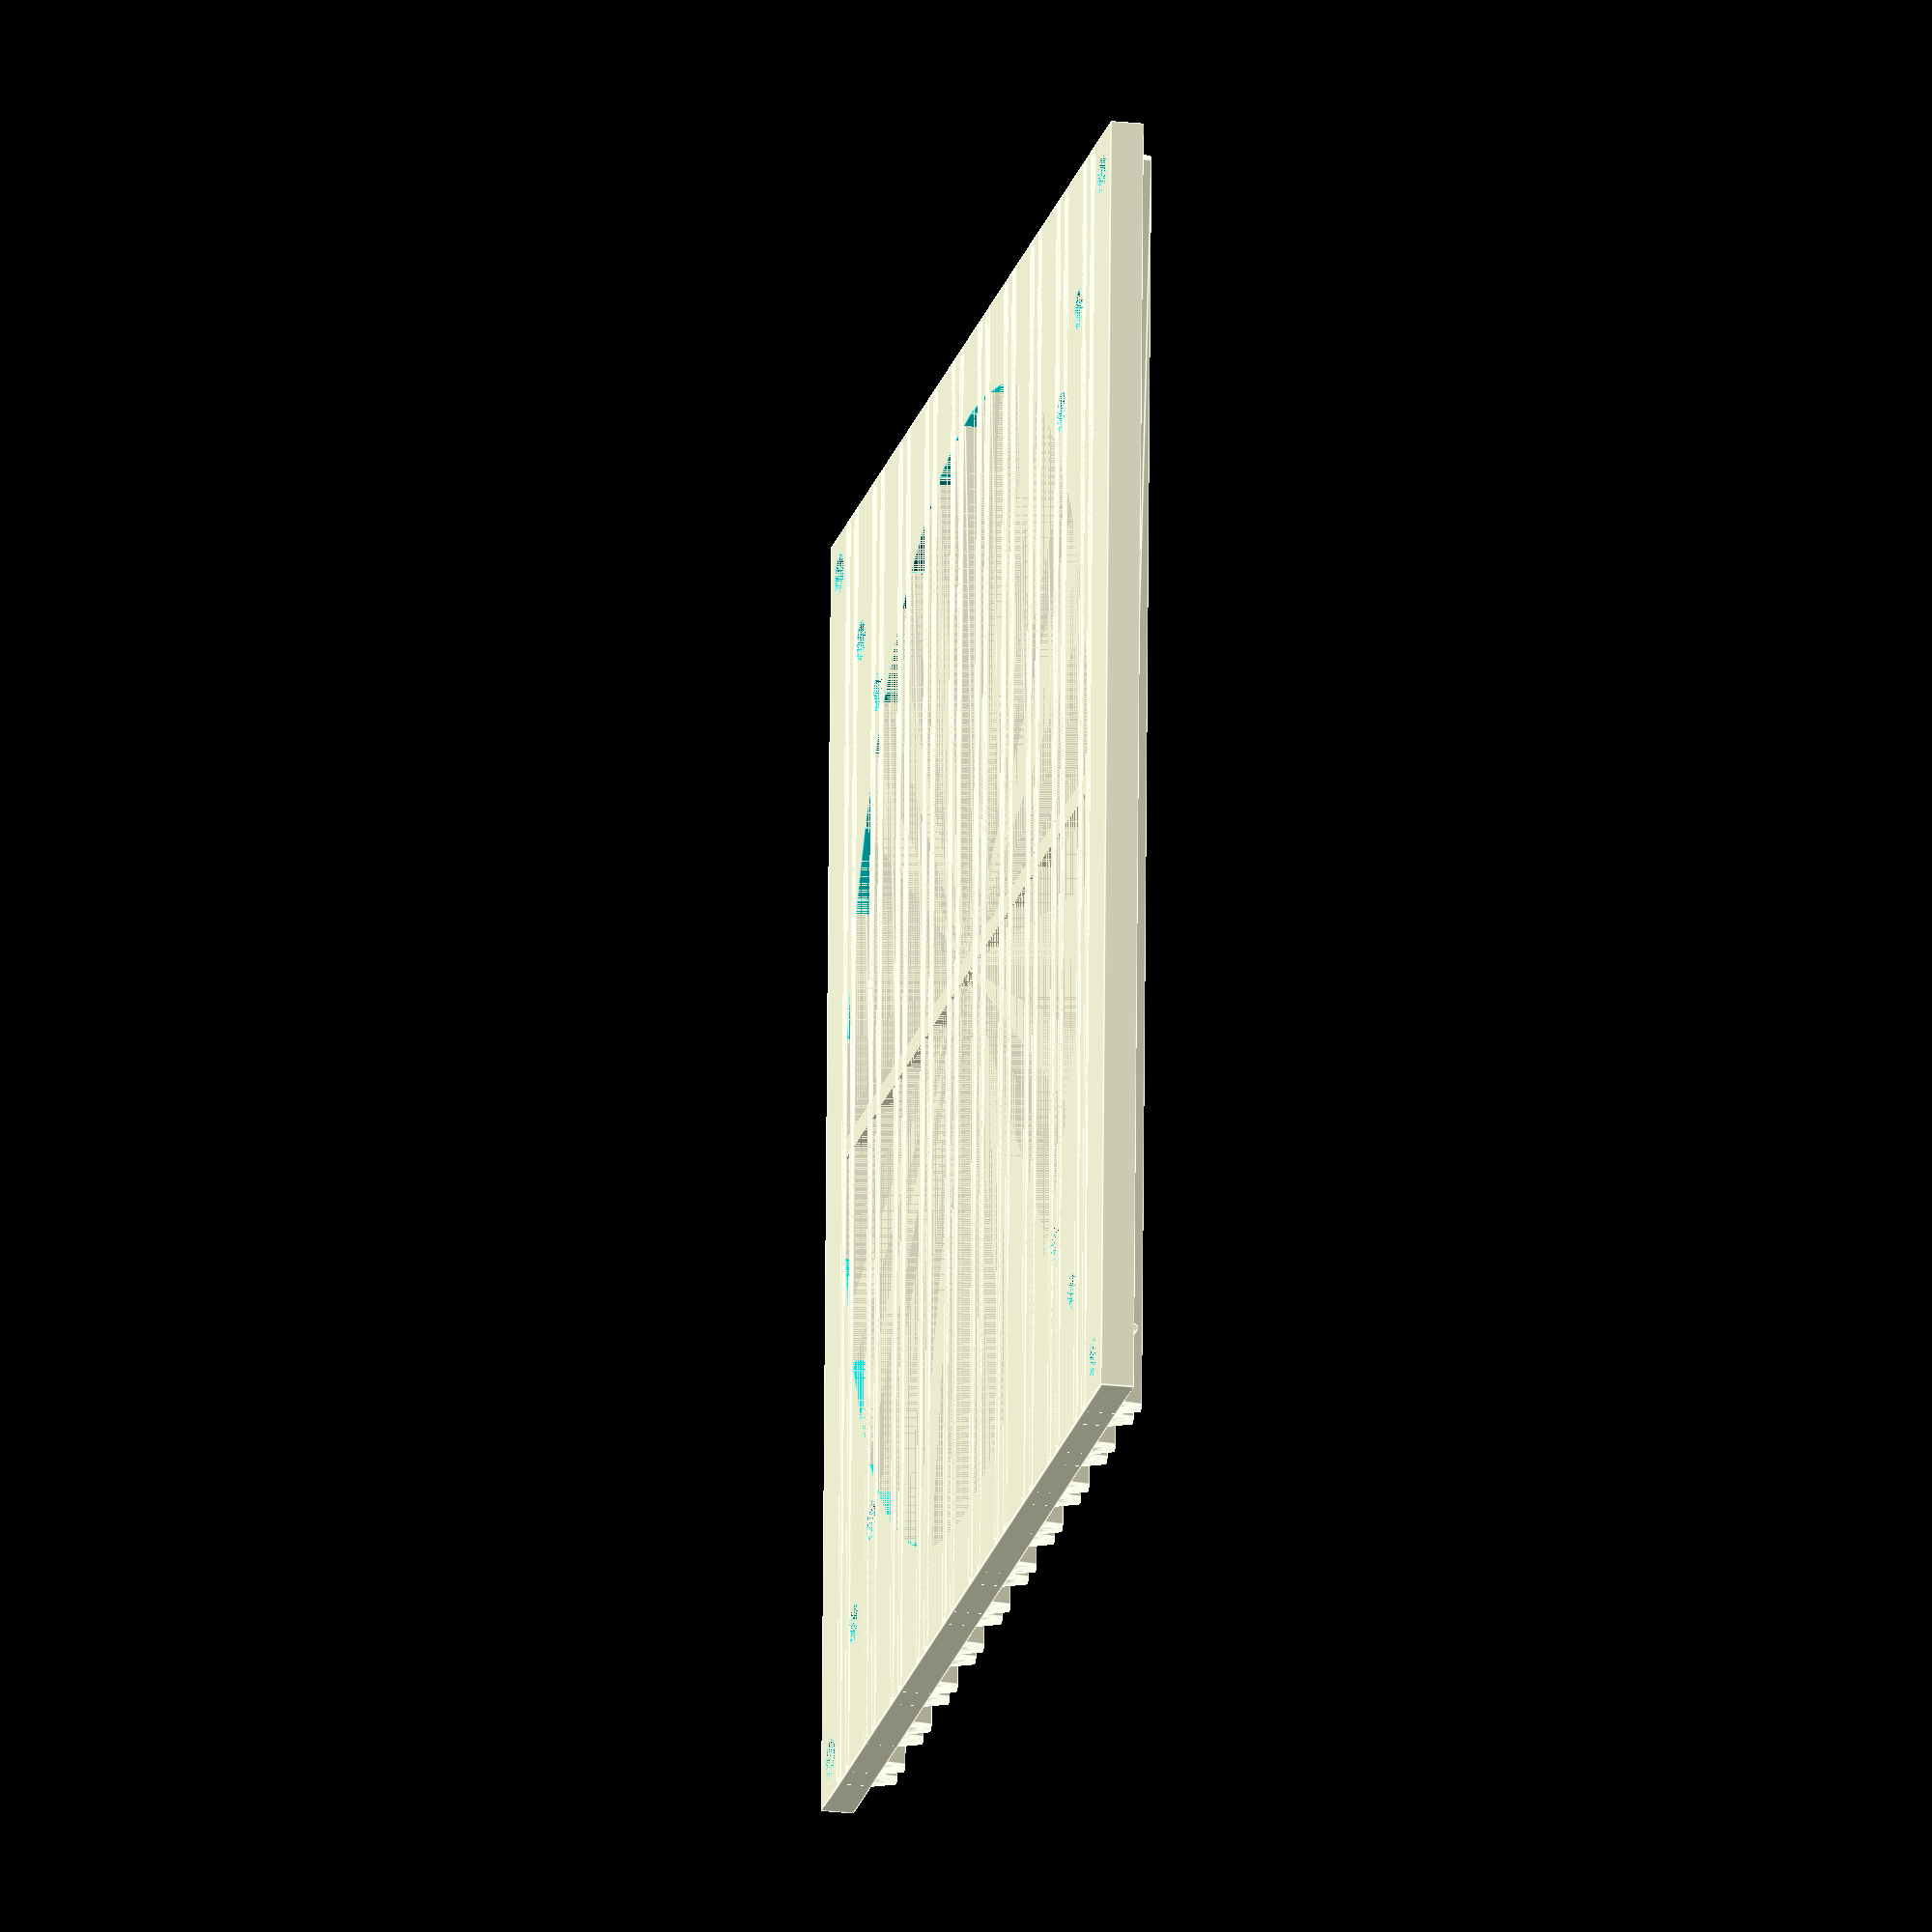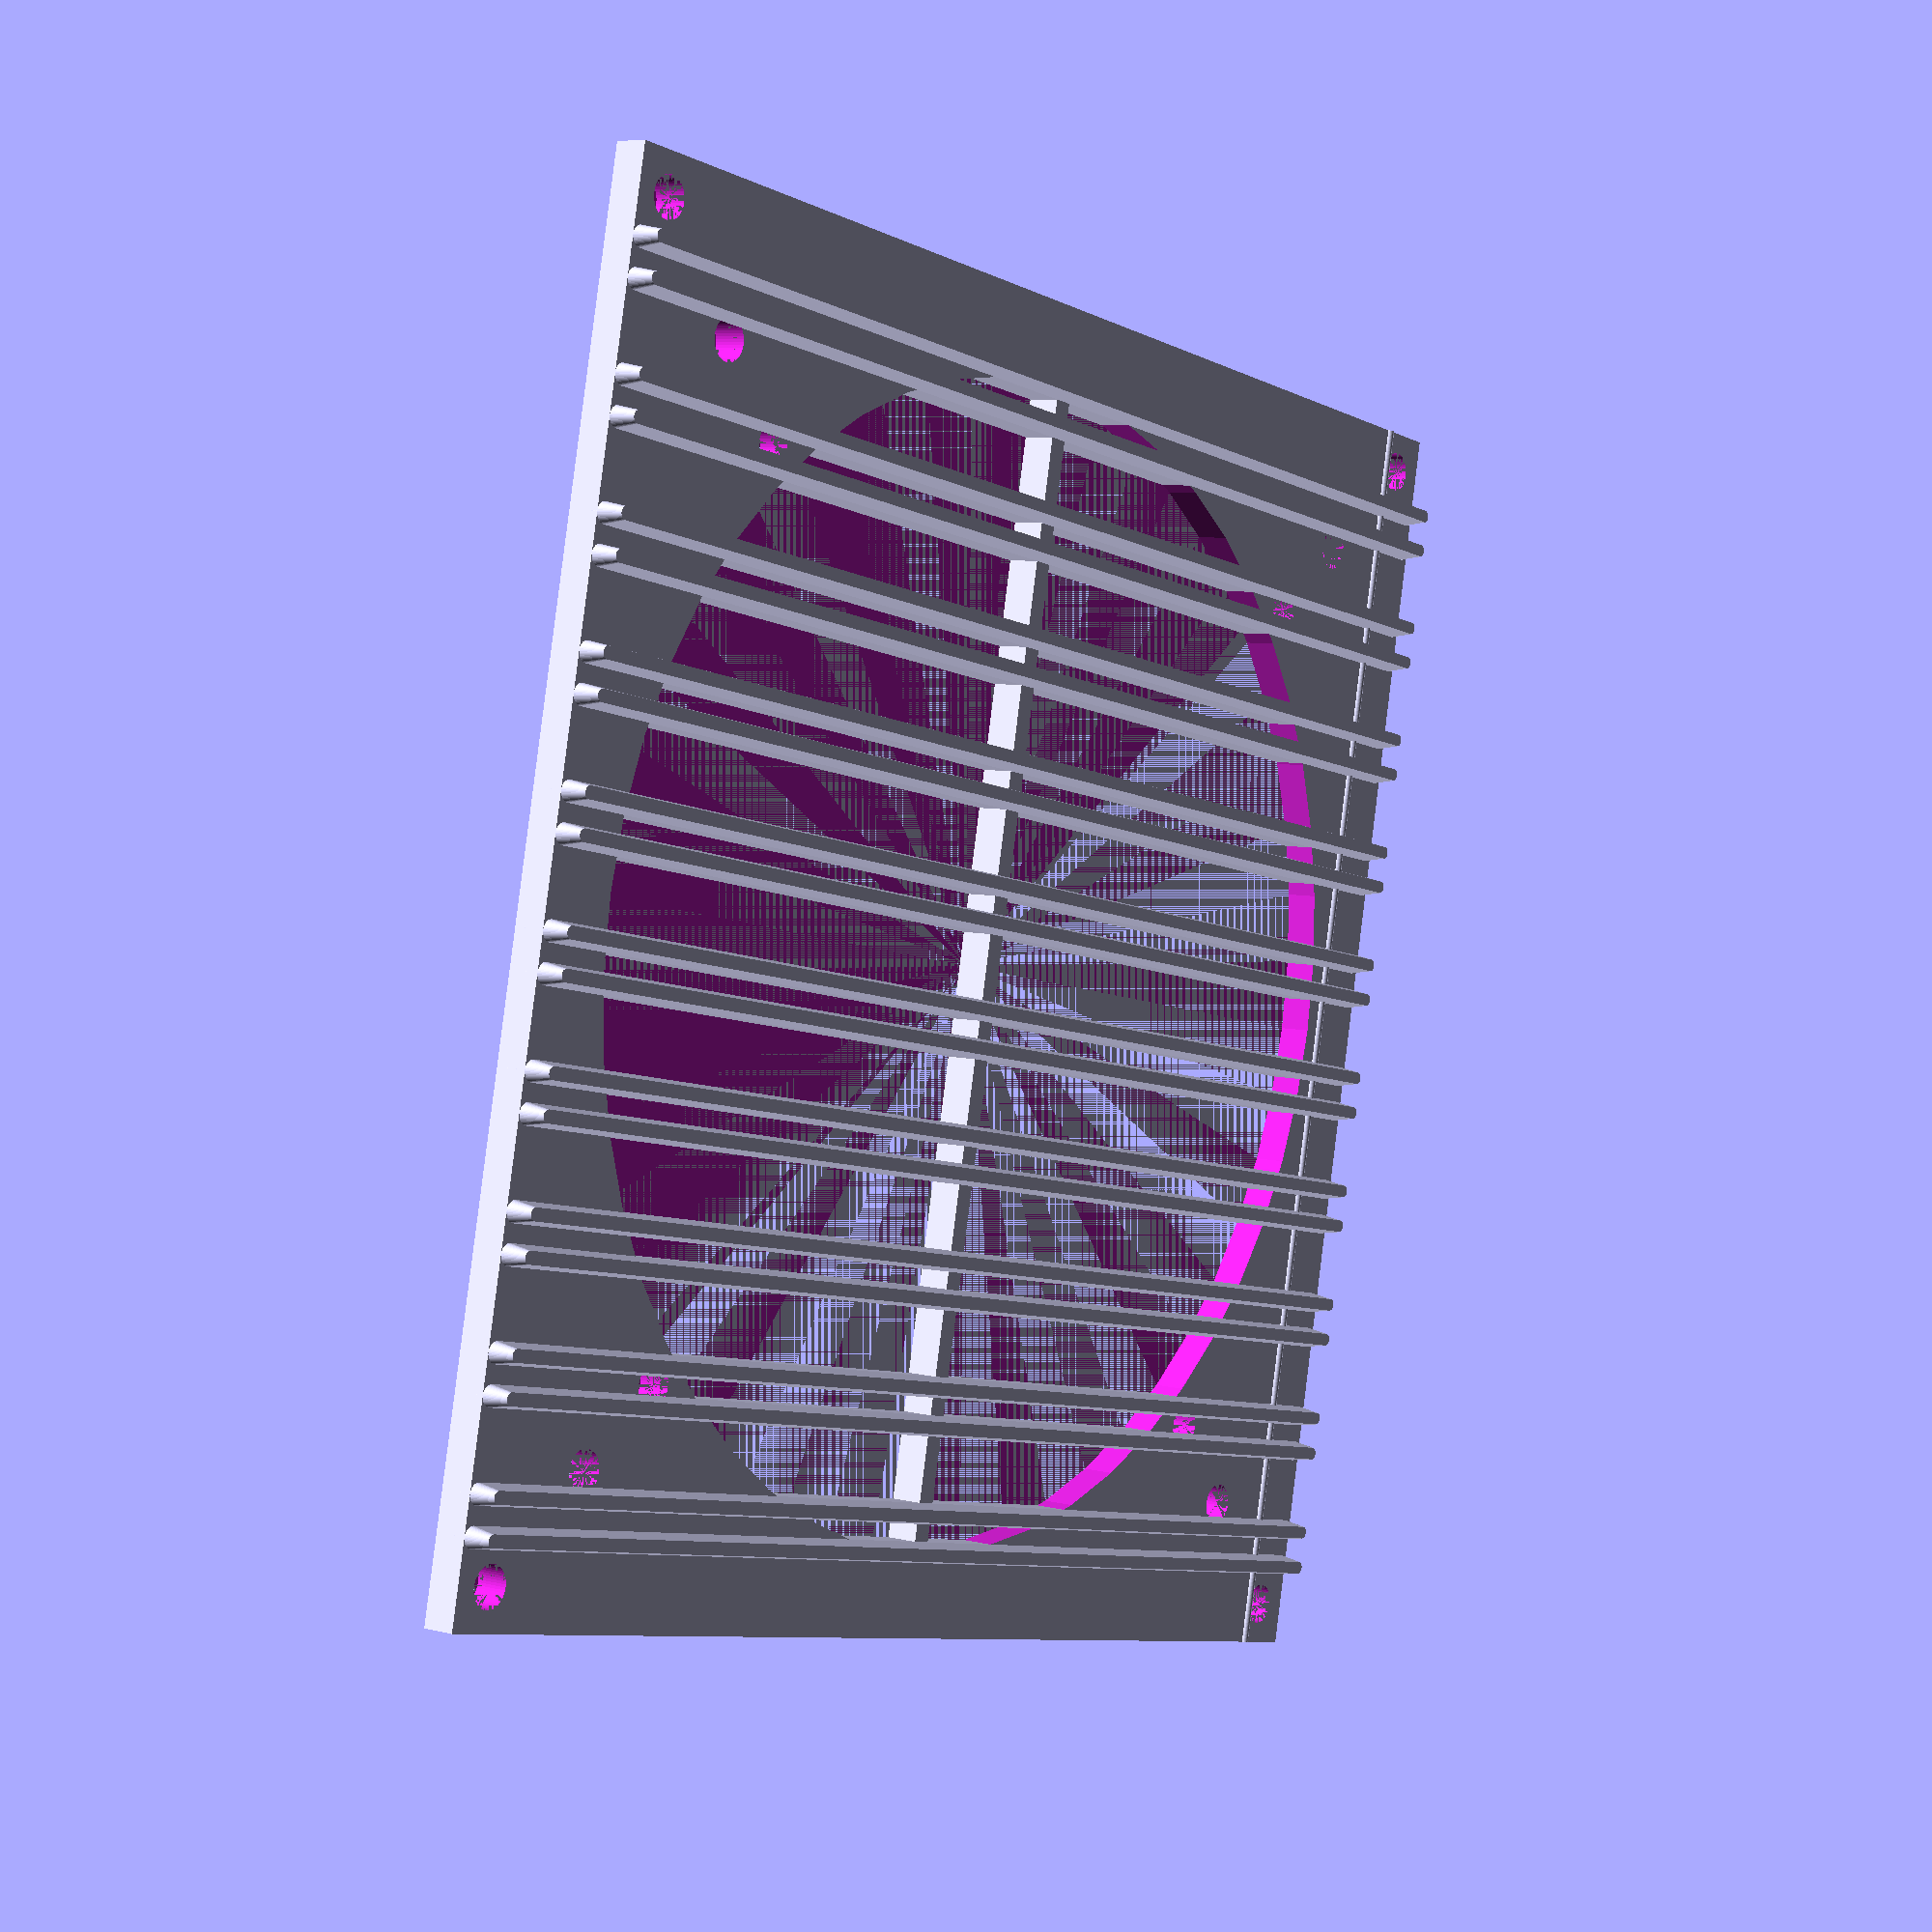
<openscad>
RAIL_TOP_WIDTH = 1.5;
RAIL_BOT_WIDTH = 2.5;
RAIL_SLOT_WIDTH = 2.1;
RAIL_SPACING = 15;
RAIL_DEPTH = 3;
RAIL_CORNER_DIA = 8;

HEIGHT = 160;
WIDTH = 160;
THICKNESS = 4;

MOUNT_HOLES = true;
MOUNT_HOLE_DIA = 5;
MOUNT_HOLE_OFFSET = 5;

FAN_MOUNT_SPACING = 105;
FAN_MOUNT_SECONDARY_SPACING = 124.5;
FAN_MOUNT_DIA = 5;
FAN_DIA = 140;
FAN_BRACE_WIDTH = RAIL_BOT_WIDTH;
FAN = WIDTH > FAN_DIA && HEIGHT > FAN_DIA;

LIMIT = true;
LIMIT_ON_THE_RIGHT = true;
LIMIT_DIA = 1;
LIMIT_SPACING = 145;

///

N_RAILS = floor(HEIGHT / RAIL_SPACING);


$fn = 50;

module rails() {
  off = RAIL_SPACING/2 + ((HEIGHT / RAIL_SPACING) - N_RAILS) * RAIL_SPACING/2;
  delta = RAIL_SLOT_WIDTH/2 + RAIL_BOT_WIDTH/2;
  
  for(i = [0:HEIGHT/RAIL_SPACING-1]) {
    translate([RAIL_BOT_WIDTH/2, i * RAIL_SPACING + off + delta, 0])
    rail();
    translate([RAIL_BOT_WIDTH/2, i * RAIL_SPACING + off - delta, 0])
    rail();
  }
}

module rail() {
  hull() {
    translate([0, 0, THICKNESS])
    cylinder(d1 = RAIL_BOT_WIDTH, d2 = RAIL_TOP_WIDTH, h = RAIL_DEPTH);
    cylinder(d = RAIL_BOT_WIDTH, h = THICKNESS);

    translate([WIDTH - RAIL_BOT_WIDTH, 0, THICKNESS])
    cylinder(d1 = RAIL_BOT_WIDTH, d2 = RAIL_TOP_WIDTH, h = RAIL_DEPTH);
    translate([WIDTH - RAIL_BOT_WIDTH, 0, 0])
    cylinder(d = RAIL_BOT_WIDTH, h = THICKNESS);
  }  
}

module base() {
  cube(size = [WIDTH, HEIGHT, THICKNESS]);
}

module fan() {
  difference() {
    cylinder(d = FAN_DIA, h = THICKNESS + RAIL_DEPTH);
    cube(size = [FAN_BRACE_WIDTH, FAN_DIA, (THICKNESS + RAIL_DEPTH)*2], center = true);
  }
}

module fan_mount_holes() {
  union() {
    for(i = [-1, 1]) {
      for(j = [-1, 1]) {
        translate([i * FAN_MOUNT_SPACING/2, j * FAN_MOUNT_SPACING/2, 0])
        cylinder(d = FAN_MOUNT_DIA, h = THICKNESS);

        translate([i * FAN_MOUNT_SECONDARY_SPACING/2, j * FAN_MOUNT_SECONDARY_SPACING/2, 0])
        cylinder(d = FAN_MOUNT_DIA, h = THICKNESS);
      }
    }
  }
}

module mount_holes() {
  translate([WIDTH/2, HEIGHT/2, 0])
  for(i = [-1, 1]) {
    for(j = [-1, 1]) {
      translate([i * (WIDTH - MOUNT_HOLE_OFFSET - MOUNT_HOLE_DIA)/2, j * (HEIGHT - MOUNT_HOLE_OFFSET - MOUNT_HOLE_DIA)/2, 0])
      cylinder(d = MOUNT_HOLE_DIA, h = THICKNESS);
    }
  }
}

module limit() {
  if(WIDTH > LIMIT_SPACING) {
    i = LIMIT_ON_THE_RIGHT ? 1 : -1;
    translate([i * LIMIT_SPACING/2 + WIDTH/2, 0, THICKNESS])
    rotate(-90, [1, 0, 0])
    cylinder(d = LIMIT_DIA, h = HEIGHT);
  } else {
    translate([WIDTH/2, 0, THICKNESS])
    rotate(-90, [1, 0, 0])
    cylinder(d = LIMIT_DIA, h = HEIGHT);
  }
}


difference() {
  union() {
    difference() {
      union() {
        base();
        if(LIMIT) {
          limit();
        }
      }

      if(FAN) {
        translate([WIDTH/2, HEIGHT/2, 0])
        fan();
      }
    }
    rails();
  }
 
  if(MOUNT_HOLES) {
    mount_holes();
  }

  if(FAN) {
    translate([WIDTH/2, HEIGHT/2, 0])
    fan_mount_holes();
  }
}
</openscad>
<views>
elev=21.1 azim=88.0 roll=257.9 proj=o view=edges
elev=173.6 azim=191.8 roll=232.8 proj=p view=solid
</views>
